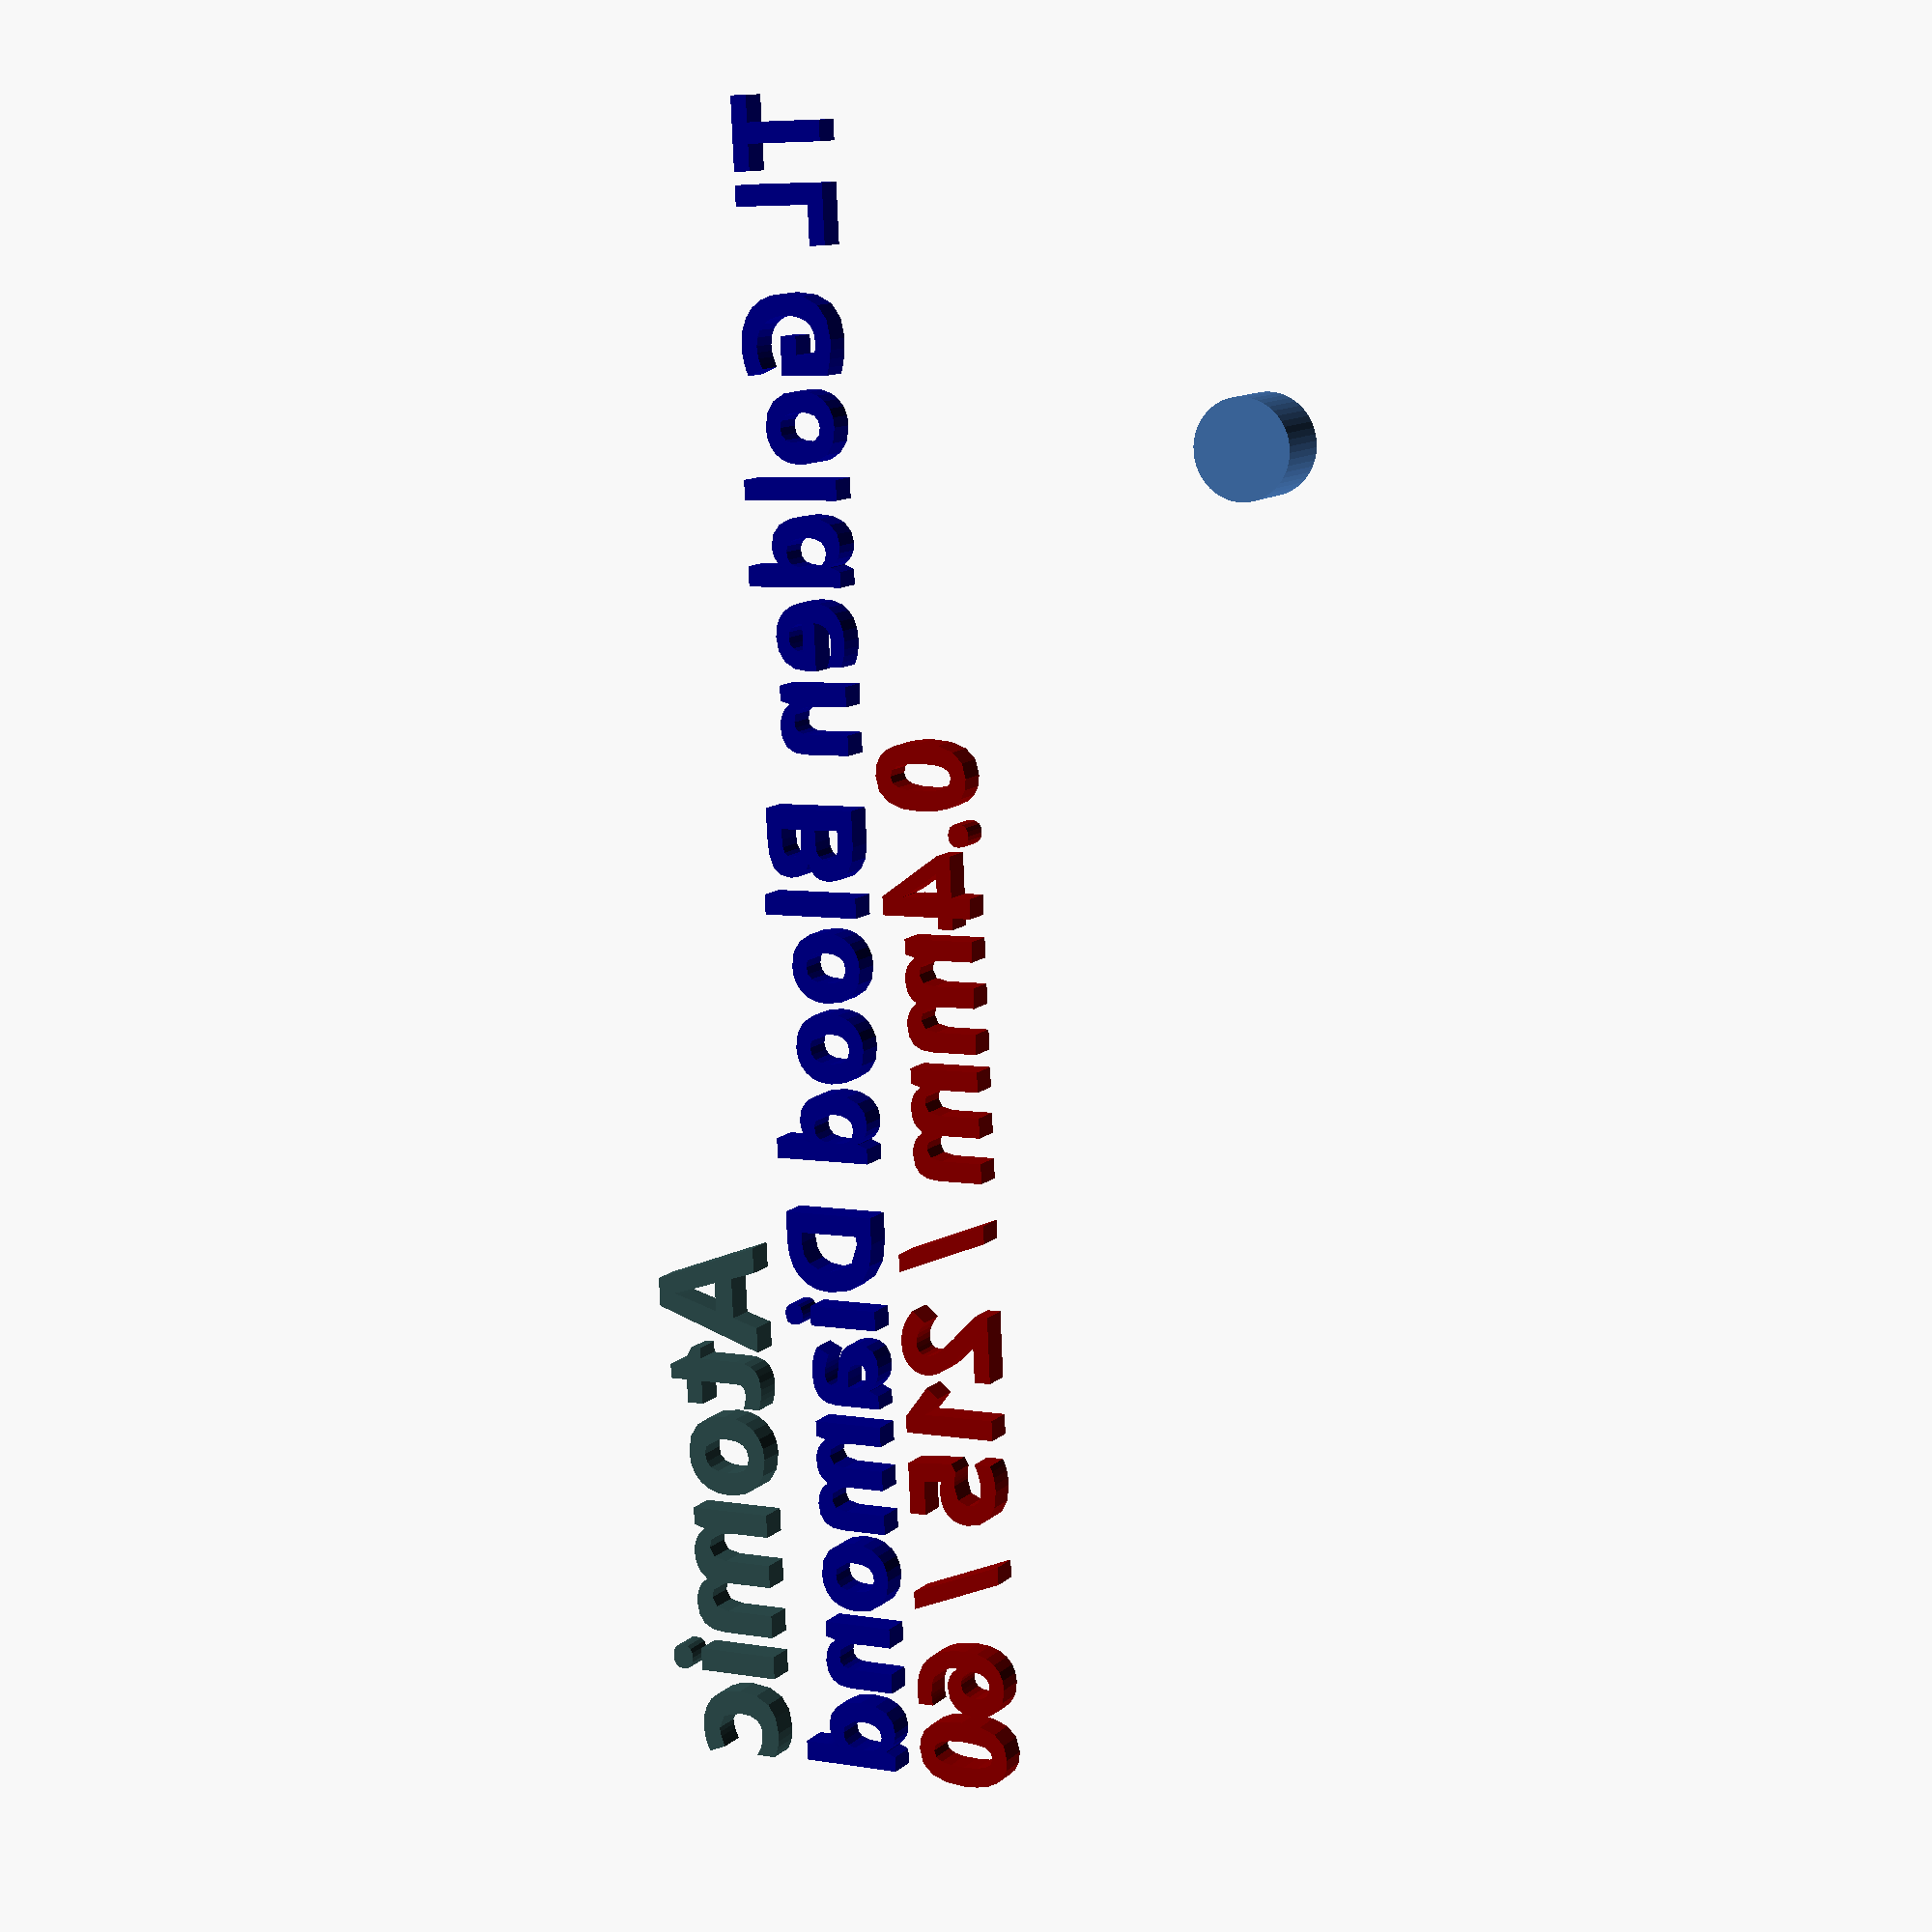
<openscad>
use <MCAD/boxes.scad>;
// preview[view:south, tilt:top]
/* [Print Settings ] */
// Layer 1 Height
layer1Height=.2;
// Other Layers (if different)
layerHeight=.2;

// include the filament parameters
line_1_text="Atomic";
line_2_text="TL Golden Blood Diamond";
line_3_text="0.4mm / 215 / 60";
// Line 1 (Brand)
// line_1_text="BRAND TYPE";
// Line 2 (Color / Type)
// line_2_text="COLOR";
// Line 3 (Nozzle / Temp / Bed Temp)
// line_3_text="NOZ_SIZE / NOZ_TEMP / BED_TEMP";

// Should the text be raised or inset from the Card
text_position=1; //[1:Outset,-1:Inset]

// Layer Samples to Print
numLayers=4; // [4:1:8]
 

/* [Card Settings] */
// Width of the card
CardWidth = 90;
// Height of the card
CardHeight = 50;
// Depth/thickness of the Card
CardDepth=1.8; // [0.8:0.1:2.0]
// Radius of the rounded corners of the Card
cornerRadius = 3;
// Generate Keychain Hole?
GenerateHole = 1; //[1:Yes,0:No]
// Size of the Card hole
CardHole = 3; 
//Distance from edge of Card
HoleOffset = 1.6;



/* [Card Text Settings] */
// Left or right align the text on the Card
text_horizonal_alignment="right"; // [left:Left Aligned,right:Right Aligned]
// Spacing between the icon, lip or edge of Card and the text.
textPadding=2;
// Spacing between each line of text on the Card
line_spacing=2;


// Font style. See fonts.google.com for options.
line_1_style="Bold"; 
// Size of line 1 text, in mm.
line_1_size=7;
// Amount of inset or outset for line 1
line_1_depth=.4;


// Font style. See fonts.google.com for options.
line_2_style="Bold";
// Size of line 2 text, in mm. Zero to disable.
line_2_size=6;
// Amount of inset or outset for line 2
line_2_depth=.4;


// Font style. See fonts.google.com for options.
line_3_style="Bold";
// Size of line 3 text, in mm. Zero to disable.
line_3_size=6;
// Amount of inset or outset for line 3
line_3_depth=.4;

/* [Hidden] */
fudge = .1;
$fn=24;
textfn=12;
textvalign="center";
iconSpacing = 0;
textColor="black";
part="all";
lipWidth=0;
BoxSizeW=(CardWidth/(numLayers));
BoxSizeH=(CardHeight/3);
BoxZPos=-(BoxSizeH-HoleOffset);
echo (BoxSizeW=BoxSizeW,BoxSizeH=BoxSizeH,BoxZPos=BoxZPos);

difference() {   
    // the base of the Card
        roundedBox([CardWidth,CardHeight,CardDepth], cornerRadius, true);

    if (numLayers == 4) 
    {
       
    // Position of keyring hole, Lower left
        if (GenerateHole == 1) {
         translate([-((CardWidth/2)-CardHole-HoleOffset), -(CardHeight/2)+CardHole+HoleOffset,-2]) 
            cylinder(r=CardHole,h=CardDepth+2, $fn=50 ); 
        }
    // Layer Thickness Sample Boxes for 4 layers
         BoxSizeW=(CardWidth/5);
    // 1 Layer only
         translate([-(BoxSizeW)-(HoleOffset*4), BoxZPos,layer1Height])  
           roundedBox([BoxSizeW,BoxSizeH,CardDepth],cornerRadius, true  );
    // 2 Layers
         translate([-(HoleOffset*3), BoxZPos,(layer1Height+layerHeight)]) 
           roundedBox([BoxSizeW,BoxSizeH,CardDepth],cornerRadius, true  );
    // 3 Layers
         translate([BoxSizeW-(HoleOffset*2), BoxZPos,(layer1Height+(layerHeight)*2)]) 
           roundedBox([BoxSizeW,BoxSizeH,CardDepth],cornerRadius, true  );
    // 4 Layers
         translate([(BoxSizeW*2)-HoleOffset, BoxZPos,(layer1Height+(layerHeight*3))])
           roundedBox([BoxSizeW,BoxSizeH,CardDepth],cornerRadius, true  );        
        } 
        
        
    if (numLayers == 5)
          {
    // Position of keyring hole, Upper left
       if (GenerateHole == 1) {
       translate([-((CardWidth/2)-CardHole-HoleOffset), (CardHeight/2)-CardHole-HoleOffset,-2]) 
          cylinder(r=CardHole,h=CardDepth+2, $fn=50 );
       }
       
    // Layer Thickness Sample Boxes for 5 layers
           BoxSizeW=(CardWidth/5);   
              cornerRadius=2;
    // 1 Layer only
         translate([-(BoxSizeW*2)+HoleOffset*2, BoxZPos,layer1Height]) 
           roundedBox([BoxSizeW,BoxSizeH,CardDepth],cornerRadius, true  );
    // 2 Layers
         translate([-(BoxSizeW)+HoleOffset, BoxZPos,(layer1Height+layerHeight)]) 
           roundedBox([BoxSizeW,BoxSizeH,CardDepth],cornerRadius, true  );
    // 3 Layers
         translate([0, BoxZPos,(layer1Height+(layerHeight)*2)]) 
           roundedBox([BoxSizeW,BoxSizeH,CardDepth],cornerRadius, true  );
    // 4 Layers
         translate([BoxSizeW-(HoleOffset), BoxZPos,(layer1Height+(layerHeight*3))])
           roundedBox([BoxSizeW,BoxSizeH,CardDepth],cornerRadius, true  );
    // 5 Layers 
         translate([(BoxSizeW*2)-(HoleOffset*2), BoxZPos,(layer1Height+(layerHeight*4))])
           roundedBox([BoxSizeW,BoxSizeH,CardDepth],cornerRadius, true  );
       }
        if (numLayers == 6)
          {
     // Position of keyring hole, upper left
       if (GenerateHole == 1) {
       translate([-((CardWidth/2)-CardHole-HoleOffset), (CardHeight/2)-CardHole-HoleOffset,-2]) 
        cylinder(r=CardHole,h=CardDepth+2, $fn=50 );
       }
       
    // Layer Thickness Sample Boxes for 6 layers
              BoxSizeW=(CardWidth/6);
              cornerRadius=1;
    // 1 Layer only - Left Most
       l1x=((CardWidth/2)-BoxSizeW/2-HoleOffset); echo (l1x=l1x);
         translate([-l1x, BoxZPos,layer1Height]) 
          roundedBox([BoxSizeW,BoxSizeH,CardDepth],cornerRadius, true  );
    // 2 Layers
       l2x=((CardWidth/2)-BoxSizeW*1.5-HoleOffset/2); echo (l2x=l2x);
         translate([-l2x, BoxZPos,(layer1Height+layerHeight)]) 
          roundedBox([BoxSizeW,BoxSizeH,CardDepth],cornerRadius, true  );
    // 3 Layers
       l3x=(BoxSizeW/2); echo (l3x=l3x);
         translate([-l3x, BoxZPos,(layer1Height+(layerHeight)*2)]) 
           roundedBox([BoxSizeW,BoxSizeH,CardDepth],cornerRadius, true  );
    // 4 Layers
         translate([l3x, BoxZPos,(layer1Height+(layerHeight*3))])
          roundedBox([BoxSizeW,BoxSizeH,CardDepth],cornerRadius, true  );
    // 5 Layers 
         translate([l2x, BoxZPos,(layer1Height+(layerHeight*4))])
          roundedBox([BoxSizeW,BoxSizeH,CardDepth],cornerRadius, true  );
    // 6 Layers 
         translate([l1x, BoxZPos,(layer1Height+(layerHeight*5))])
          roundedBox([BoxSizeW,BoxSizeH,CardDepth],cornerRadius, true  );
       }
        if (numLayers == 7)
          {
              
    // Position of keyring hole, upper left
       if (GenerateHole == 1) {
         translate([-((CardWidth/2)-CardHole-HoleOffset), (CardHeight/2)-CardHole-HoleOffset,-2]) 
           cylinder(r=CardHole,h=CardDepth+2, $fn=50 );
       }
    // Layer Thickness Sample Boxes for 7 layers
    BoxSizeW=(CardWidth/6.8);
    cornerRadius=1;
    // 1 Layer only
       l1x=((CardWidth/2)-BoxSizeW/2-HoleOffset); echo (l1x=l1x);
         translate([-l1x, BoxZPos,layer1Height]) 
           roundedBox([BoxSizeW,BoxSizeH,CardDepth],cornerRadius, true  );
    // 2 Layers
       l2x=((CardWidth/2)-BoxSizeW*1.5-HoleOffset/2); echo (l2x=l2x);
         translate([-l2x, BoxZPos,(layer1Height+layerHeight)]) 
           roundedBox([BoxSizeW,BoxSizeH,CardDepth],cornerRadius, true  );
    // 3 Layers
       l3x=((CardWidth/2)-BoxSizeW*2.5); echo (l3x=l3x);
         translate([-l3x, BoxZPos,(layer1Height+(layerHeight)*2)]) 
           roundedBox([BoxSizeW,BoxSizeH,CardDepth],cornerRadius, true  );
    // 4 Layers
         translate([0, BoxZPos,(layer1Height+(layerHeight*3))])
           roundedBox([BoxSizeW,BoxSizeH,CardDepth],cornerRadius, true  );
    // 5 Layers 
         translate([l3x, BoxZPos,(layer1Height+(layerHeight*4))])
           roundedBox([BoxSizeW,BoxSizeH,CardDepth],cornerRadius, true  );
    // 6 Layers 
         translate([l2x, BoxZPos,(layer1Height+(layerHeight*5))])
           roundedBox([BoxSizeW,BoxSizeH,CardDepth],cornerRadius, true  );
    // 7 Layers 
         translate([l1x, BoxZPos,(layer1Height+(layerHeight*6))])
           roundedBox([BoxSizeW,BoxSizeH,CardDepth],cornerRadius, true  );
       }
       
       if (numLayers == 8)
          {
          // Position of keyring hole, upper left
          if (GenerateHole == 1) {
              translate([-((CardWidth/2)-CardHole-HoleOffset), (CardHeight/2)-CardHole-HoleOffset,-2]) 
                cylinder(r=CardHole,h=CardDepth+2, $fn=50 );
          }
    // Layer Thickness Sample Boxes for 8 layers
    BoxSizeW=(CardWidth/8);
    cornerRadius=1;
    // 1 Layer only
       l1x=((CardWidth/2)-BoxSizeW/2-HoleOffset); echo (l1x=l1x);
         translate([-l1x, BoxZPos,layer1Height]) 
           roundedBox([BoxSizeW,BoxSizeH,CardDepth],cornerRadius, true  );
    // 2 Layers
       l2x=((CardWidth/2)-BoxSizeW*1.5-HoleOffset/2); echo (l2x=l2x);
         translate([-l2x, BoxZPos,(layer1Height+layerHeight)]) 
           roundedBox([BoxSizeW,BoxSizeH,CardDepth],cornerRadius, true  );
    // 3 Layers
       l3x=((CardWidth/2)-BoxSizeW*2.5); echo (l3x=l3x);
         translate([-l3x, BoxZPos,(layer1Height+(layerHeight)*2)]) 
           roundedBox([BoxSizeW,BoxSizeH,CardDepth],cornerRadius, true  );
    // 4 Layers
       l4x=((CardWidth/2)-BoxSizeW*3.5); echo (l4x=l4x);
         translate([-l4x, BoxZPos,(layer1Height+(layerHeight*3))])
           roundedBox([BoxSizeW+.2,BoxSizeH,CardDepth],cornerRadius, true  );
    // 5 Layers 
         translate([l4x, BoxZPos,(layer1Height+(layerHeight*4))])
           roundedBox([BoxSizeW+.2,BoxSizeH,CardDepth],cornerRadius, true  );
    // 6 Layers 
         translate([l3x, BoxZPos,(layer1Height+(layerHeight*5))])
           roundedBox([BoxSizeW,BoxSizeH,CardDepth],cornerRadius, true  );
    // 7 Layers 
         translate([l2x, BoxZPos,(layer1Height+(layerHeight*6))])
           roundedBox([BoxSizeW,BoxSizeH,CardDepth],cornerRadius, true  );
    // 8 Layers 
         translate([l1x, BoxZPos,(layer1Height+(layerHeight*7))])
           roundedBox([BoxSizeW,BoxSizeH,CardDepth],cornerRadius, true  );
       }
       
       render_text(0, true);
}
render_text(text_position, true);

module render_text(position, force)
{

    // render text

    //textHeight = line_1_size + line_2_size + (line_2_size > 0 ? line_spacing : 0) + line_3_size + (line_3_size > 0 ? line_spacing : 0) ;

    echo("Text box height: ", textHeight);
    textHeight = CardHeight-(textPadding+3) ;


    textOrigin = (text_horizonal_alignment=="right" ? CardWidth/2-textPadding : -(CardWidth/2) + iconSpacing + textPadding );
    
    echo ("Text Origin: ",textOrigin);
   

    // line 1
    line_1_y = textHeight/2-line_1_size/2;
    line_1_font = str(typeface,(line_1_style != "" ? str(":style=",line_1_style) : ""));
    echo("line_1_: ", line_1_y, " Font: ",line_1_font);
    {
        textDepth = (CardDepth*.75) + line_1_depth * position;
        echo("Line 1 Depth: ", textDepth);
        translate([textOrigin,line_1_y,(textDepth/2 - CardDepth/4)])
        color("DarkSlateGray")
            linear_extrude(height=textDepth, center=true)
                text($fn=textfn, line_1_text,font=line_1_font, valign=textvalign, halign=text_horizonal_alignment, size=line_1_size);
    }
    // line 2
    {
        line_2_y = line_1_y-line_1_size-line_spacing;
        line_2_font = str(typeface,(line_2_style != "" ? str(":style=",line_2_style) : ""));
        echo("line_2_: ", line_2_y, " Font: ",line_2_font);
        if (part == "line2" || part == "all" || force)
        {
            textDepth = (CardDepth*.75) + line_2_depth * position;
            echo("Line 2 Depth: ", textDepth);
            translate([textOrigin,line_2_y,(textDepth/2 - CardDepth/4)])
            color("DarkBlue")
                linear_extrude(height=textDepth, center=true)
                    text($fn=textfn, line_2_text,font=line_2_font, valign=textvalign, halign=text_horizonal_alignment, size=line_2_size);
        }
        // line 3
        {
            line_3_y = line_2_y-line_2_size-line_spacing;
            line_3_font = str(typeface,(line_3_style != "" ? str(":style=",line_3_style) : ""));
            echo("line_3_: ", line_3_y, " Font: ",line_3_font);
            if (part == "line3" || part == "all" || force)
            {
                textDepth = (CardDepth*.75) + line_3_depth * position;
                echo("Line 3 Depth: ", textDepth);
                translate([textOrigin,line_3_y,(textDepth/2 - CardDepth/4)])
                color("DarkRed")
                    linear_extrude(height=textDepth, center=true)
                        text($fn=textfn, line_3_text,font=line_3_font, valign=textvalign, halign=text_horizonal_alignment, size=line_3_size);
            }       
        }
    }
}







// Typeface to use. See fonts.google.com for options.
typeface = "Concert One"; //[ABeeZee,Abel,Abril Fatface,Aclonica,Acme,Actor,Adamina,Advent Pro,Aguafina Script,Akronim,Aladin,Aldrich,Alef,Alegreya,Alegreya SC,Alegreya Sans,Alegreya Sans SC,Alex Brush,Alfa Slab One,Alice,Alike,Alike Angular,Allan,Allerta,Allerta Stencil,Allura,Almendra,Almendra Display,Almendra SC,Amarante,Amaranth,Amatic SC,Amethysta,Amiri,Amita,Anaheim,Andada,Andika,Angkor,Annie Use Your Telescope,Anonymous Pro,Antic,Antic Didone,Antic Slab,Anton,Arapey,Arbutus,Arbutus Slab,Architects Daughter,Archivo Black,Archivo Narrow,Arimo,Arizonia,Armata,Artifika,Arvo,Arya,Asap,Asar,Asset,Astloch,Asul,Atomic Age,Aubrey,Audiowide,Autour One,Average,Average Sans,Averia Gruesa Libre,Averia Libre,Averia Sans Libre,Averia Serif Libre,Bad Script,Balthazar,Bangers,Basic,Battambang,Baumans,Bayon,Belgrano,Belleza,BenchNine,Bentham,Berkshire Swash,Bevan,Bigelow Rules,Bigshot One,Bilbo,Bilbo Swash Caps,Biryani,Bitter,Black Ops One,Bokor,Bonbon,Boogaloo,Bowlby One,Bowlby One SC,Brawler,Bree Serif,Bubblegum Sans,Bubbler One,Buda,Buenard,Butcherman,Butterfly Kids,Cabin,Cabin Condensed,Cabin Sketch,Caesar Dressing,Cagliostro,Calligraffitti,Cambay,Cambo,Candal,Cantarell,Cantata One,Cantora One,Capriola,Cardo,Carme,Carrois Gothic,Carrois Gothic SC,Carter One,Catamaran,Caudex,Caveat,Caveat Brush,Cedarville Cursive,Ceviche One,Changa One,Chango,Chau Philomene One,Chela One,Chelsea Market,Chenla,Cherry Cream Soda,Cherry Swash,Chewy,Chicle,Chivo,Chonburi,Cinzel,Cinzel Decorative,Clicker Script,Coda,Coda Caption,Codystar,Combo,Comfortaa,Coming Soon,Concert One,Condiment,Content,Contrail One,Convergence,Cookie,Copse,Corben,Courgette,Cousine,Coustard,Covered By Your Grace,Crafty Girls,Creepster,Crete Round,Crimson Text,Croissant One,Crushed,Cuprum,Cutive,Cutive Mono,Damion,Dancing Script,Dangrek,Dawning of a New Day,Days One,Dekko,Delius,Delius Swash Caps,Delius Unicase,Della Respira,Denk One,Devonshire,Dhurjati,Didact Gothic,Diplomata,Diplomata SC,Domine,Donegal One,Doppio One,Dorsa,Dosis,Dr Sugiyama,Droid Sans,Droid Sans Mono,Droid Serif,Duru Sans,Dynalight,EB Garamond,Eagle Lake,Eater,Economica,Eczar,Ek Mukta,Electrolize,Elsie,Elsie Swash Caps,Emblema One,Emilys Candy,Engagement,Englebert,Enriqueta,Erica One,Esteban,Euphoria Script,Ewert,Exo,Exo 2,Expletus Sans,Fanwood Text,Fascinate,Fascinate Inline,Faster One,Fasthand,Fauna One,Federant,Federo,Felipa,Fenix,Finger Paint,Fira Mono,Fira Sans,Fjalla One,Fjord One,Flamenco,Flavors,Fondamento,Fontdiner Swanky,Forum,Francois One,Freckle Face,Fredericka the Great,Fredoka One,Freehand,Fresca,Frijole,Fruktur,Fugaz One,GFS Didot,GFS Neohellenic,Gabriela,Gafata,Galdeano,Galindo,Gentium Basic,Gentium Book Basic,Geo,Geostar,Geostar Fill,Germania One,Gidugu,Gilda Display,Give You Glory,Glass Antiqua,Glegoo,Gloria Hallelujah,Goblin One,Gochi Hand,Gorditas,Goudy Bookletter 1911,Graduate,Grand Hotel,Gravitas One,Great Vibes,Griffy,Gruppo,Gudea,Gurajada,Habibi,Halant,Hammersmith One,Hanalei,Hanalei Fill,Handlee,Hanuman,Happy Monkey,Headland One,Henny Penny,Herr Von Muellerhoff,Hind,Hind Siliguri,Hind Vadodara,Holtwood One SC,Homemade Apple,Homenaje,IM Fell DW Pica,IM Fell DW Pica SC,IM Fell Double Pica,IM Fell Double Pica SC,IM Fell English,IM Fell English SC,IM Fell French Canon,IM Fell French Canon SC,IM Fell Great Primer,IM Fell Great Primer SC,Iceberg,Iceland,Imprima,Inconsolata,Inder,Indie Flower,Inika,Inknut Antiqua,Irish Grover,Istok Web,Italiana,Italianno,Itim,Jacques Francois,Jacques Francois Shadow,Jaldi,Jim Nightshade,Jockey One,Jolly Lodger,Josefin Sans,Josefin Slab,Joti One,Judson,Julee,Julius Sans One,Junge,Jura,Just Another Hand,Just Me Again Down Here,Kadwa,Kalam,Kameron,Kantumruy,Karla,Karma,Kaushan Script,Kavoon,Kdam Thmor,Keania One,Kelly Slab,Kenia,Khand,Khmer,Khula,Kite One,Knewave,Kotta One,Koulen,Kranky,Kreon,Kristi,Krona One,Kurale,La Belle Aurore,Laila,Lakki Reddy,Lancelot,Lateef,Lato,League Script,Leckerli One,Ledger,Lekton,Lemon,Libre Baskerville,Life Savers,Lilita One,Lily Script One,Limelight,Linden Hill,Lobster,Lobster Two,Londrina Outline,Londrina Shadow,Londrina Sketch,Londrina Solid,Lora,Love Ya Like A Sister,Loved by the King,Lovers Quarrel,Luckiest Guy,Lusitana,Lustria,Macondo,Macondo Swash Caps,Magra,Maiden Orange,Mako,Mallanna,Mandali,Marcellus,Marcellus SC,Marck Script,Margarine,Marko One,Marmelad,Martel,Martel Sans,Marvel,Mate,Mate SC,Maven Pro,McLaren,Meddon,MedievalSharp,Medula One,Megrim,Meie Script,Merienda,Merienda One,Merriweather,Merriweather Sans,Metal,Metal Mania,Metamorphous,Metrophobic,Michroma,Milonga,Miltonian,Miltonian Tattoo,Miniver,Miss Fajardose,Modak,Modern Antiqua,Molengo,Molle,Monda,Monofett,Monoton,Monsieur La Doulaise,Montaga,Montez,Montserrat,Montserrat Alternates,Montserrat Subrayada,Moul,Moulpali,Mountains of Christmas,Mouse Memoirs,Mr Bedfort,Mr Dafoe,Mr De Haviland,Mrs Saint Delafield,Mrs Sheppards,Muli,Mystery Quest,NTR,Neucha,Neuton,New Rocker,News Cycle,Niconne,Nixie One,Nobile,Nokora,Norican,Nosifer,Nothing You Could Do,Noticia Text,Noto Sans,Noto Serif,Nova Cut,Nova Flat,Nova Mono,Nova Oval,Nova Round,Nova Script,Nova Slim,Nova Square,Numans,Nunito,Odor Mean Chey,Offside,Old Standard TT,Oldenburg,Oleo Script,Oleo Script Swash Caps,Open Sans,Open Sans Condensed,Oranienbaum,Orbitron,Oregano,Orienta,Original Surfer,Oswald,Over the Rainbow,Overlock,Overlock SC,Ovo,Oxygen,Oxygen Mono,PT Mono,PT Sans,PT Sans Caption,PT Sans Narrow,PT Serif,PT Serif Caption,Pacifico,Palanquin,Palanquin Dark,Paprika,Parisienne,Passero One,Passion One,Pathway Gothic One,Patrick Hand,Patrick Hand SC,Patua One,Paytone One,Peddana,Peralta,Permanent Marker,Petit Formal Script,Petrona,Philosopher,Piedra,Pinyon Script,Pirata One,Plaster,Play,Playball,Playfair Display,Playfair Display SC,Podkova,Poiret One,Poller One,Poly,Pompiere,Pontano Sans,Poppins,Port Lligat Sans,Port Lligat Slab,Pragati Narrow,Prata,Preahvihear,Press Start 2P,Princess Sofia,Prociono,Prosto One,Puritan,Purple Purse,Quando,Quantico,Quattrocento,Quattrocento Sans,Questrial,Quicksand,Quintessential,Qwigley,Racing Sans One,Radley,Rajdhani,Raleway,Raleway Dots,Ramabhadra,Ramaraja,Rambla,Rammetto One,Ranchers,Rancho,Ranga,Rationale,Ravi Prakash,Redressed,Reenie Beanie,Revalia,Rhodium Libre,Ribeye,Ribeye Marrow,Righteous,Risque,Roboto,Roboto Condensed,Roboto Mono,Roboto Slab,Rochester,Rock Salt,Rokkitt,Romanesco,Ropa Sans,Rosario,Rosarivo,Rouge Script,Rozha One,Rubik,Rubik Mono One,Rubik One,Ruda,Rufina,Ruge Boogie,Ruluko,Rum Raisin,Ruslan Display,Russo One,Ruthie,Rye,Sacramento,Sahitya,Sail,Salsa,Sanchez,Sancreek,Sansita One,Sarala,Sarina,Sarpanch,Satisfy,Scada,Scheherazade,Schoolbell,Seaweed Script,Sevillana,Seymour One,Shadows Into Light,Shadows Into Light Two,Shanti,Share,Share Tech,Share Tech Mono,Shojumaru,Short Stack,Siemreap,Sigmar One,Signika,Signika Negative,Simonetta,Sintony,Sirin Stencil,Six Caps,Skranji,Slabo 13px,Slabo 27px,Slackey,Smokum,Smythe,Sniglet,Snippet,Snowburst One,Sofadi One,Sofia,Sonsie One,Sorts Mill Goudy,Source Code Pro,Source Sans Pro,Source Serif Pro,Special Elite,Spicy Rice,Spinnaker,Spirax,Squada One,Sree Krushnadevaraya,Stalemate,Stalinist One,Stardos Stencil,Stint Ultra Condensed,Stint Ultra Expanded,Stoke,Strait,Sue Ellen Francisco,Sumana,Sunshiney,Supermercado One,Sura,Suranna,Suravaram,Suwannaphum,Swanky and Moo Moo,Syncopate,Tangerine,Taprom,Tauri,Teko,Telex,Tenali Ramakrishna,Tenor Sans,Text Me One,The Girl Next Door,Tienne,Tillana,Timmana,Tinos,Titan One,Titillium Web,Trade Winds,Trocchi,Trochut,Trykker,Tulpen One,Ubuntu,Ubuntu Condensed,Ubuntu Mono,Ultra,Uncial Antiqua,Underdog,Unica One,UnifrakturCook,UnifrakturMaguntia,Unkempt,Unlock,Unna,VT323,Vampiro One,Varela,Varela Round,Vast Shadow,Vesper Libre,Vibur,Vidaloka,Viga,Voces,Volkhov,Vollkorn,Voltaire,Waiting for the Sunrise,Wallpoet,Walter Turncoat,Warnes,Wellfleet,Wendy One,Wire One,Work Sans,Yanone Kaffeesatz,Yantramanav,Yellowtail,Yeseva One,Yesteryear,Zeyada]

</openscad>
<views>
elev=348.3 azim=92.7 roll=207.6 proj=p view=solid
</views>
